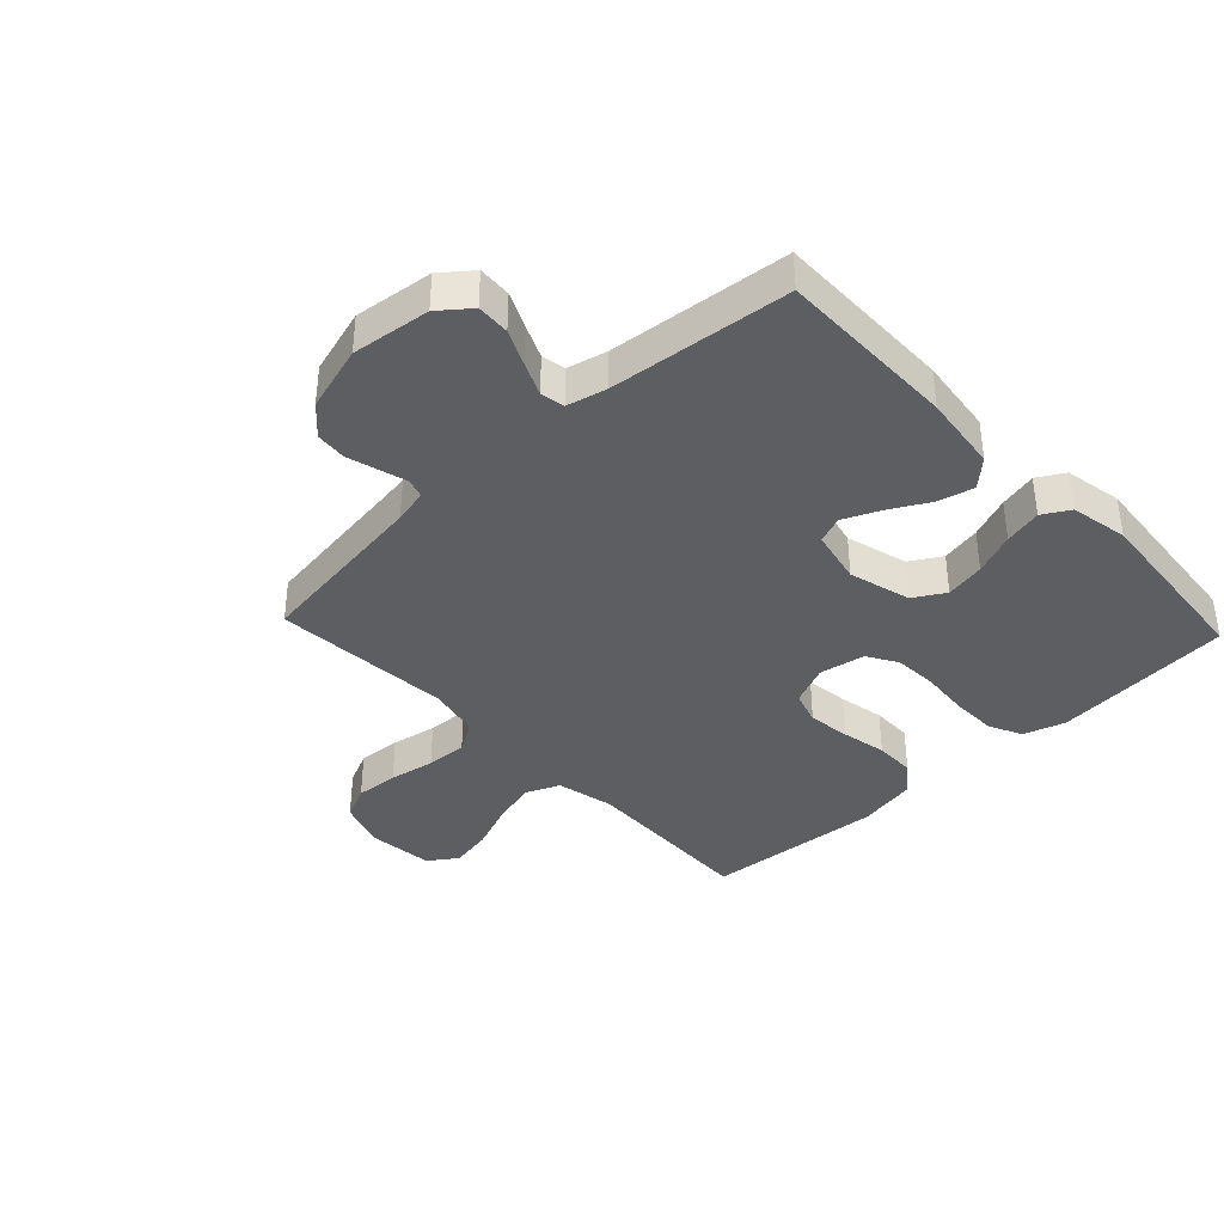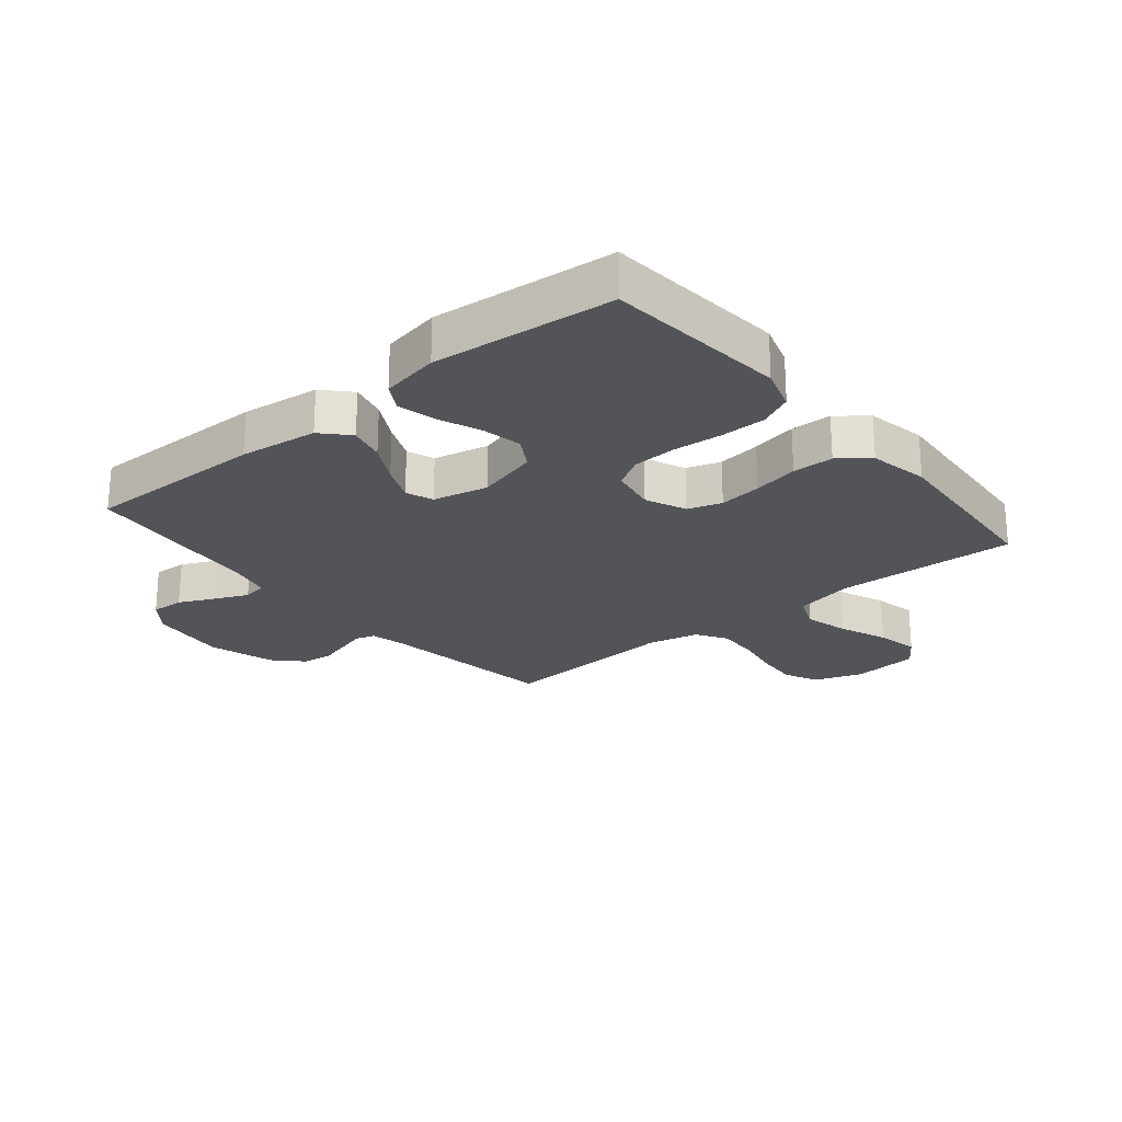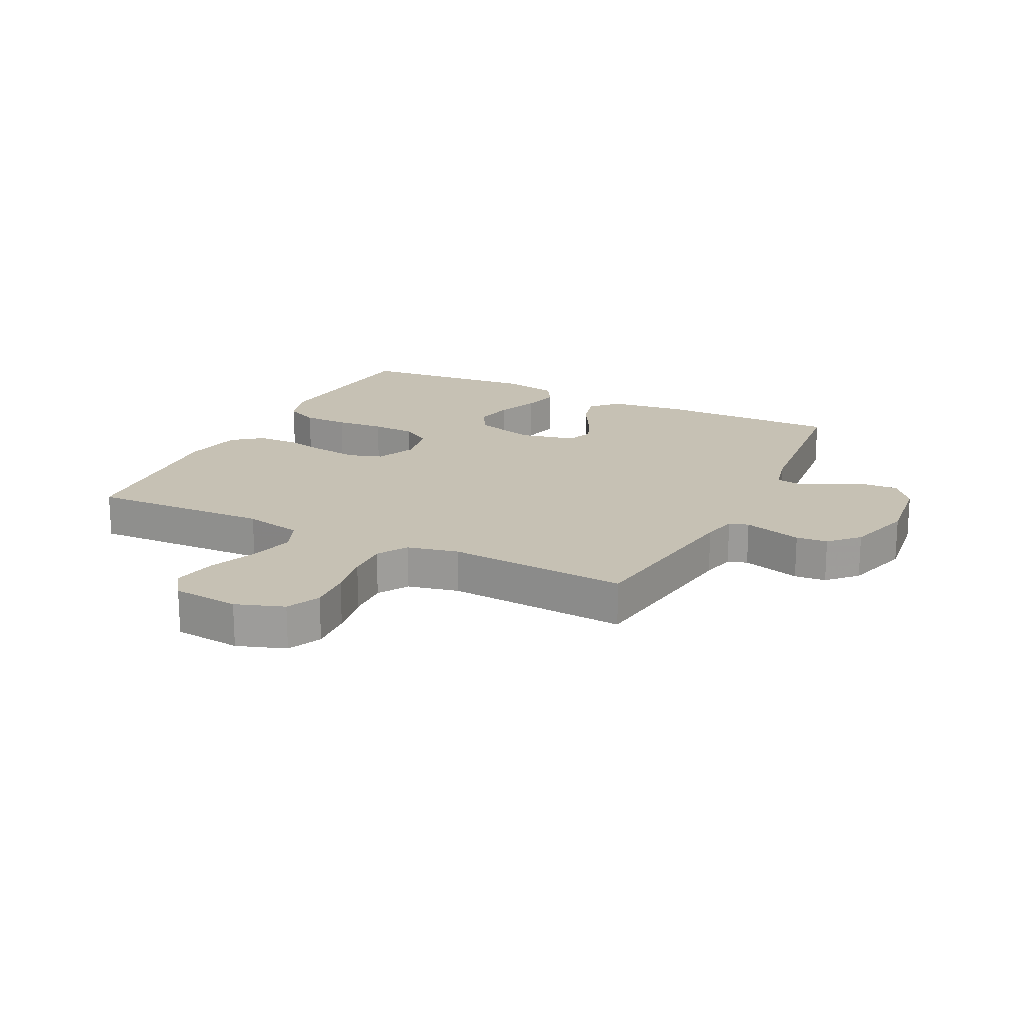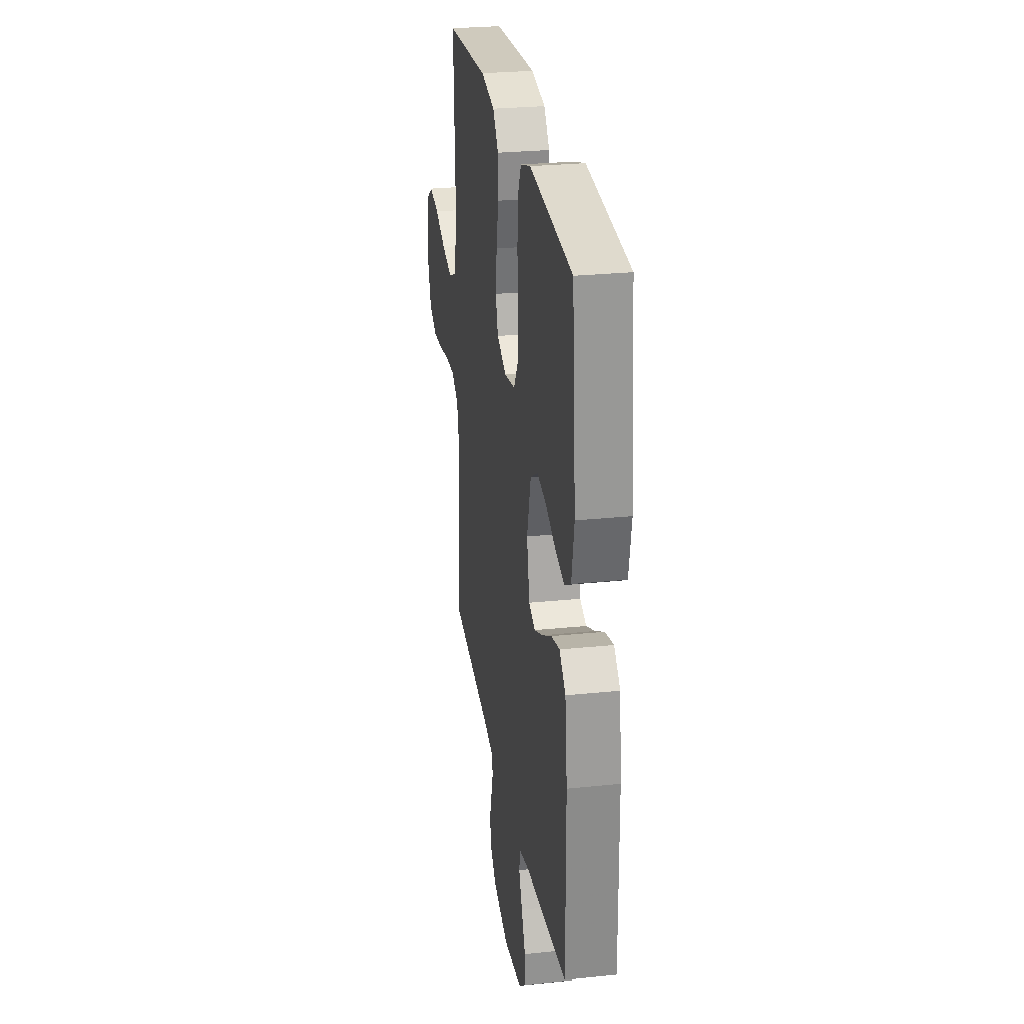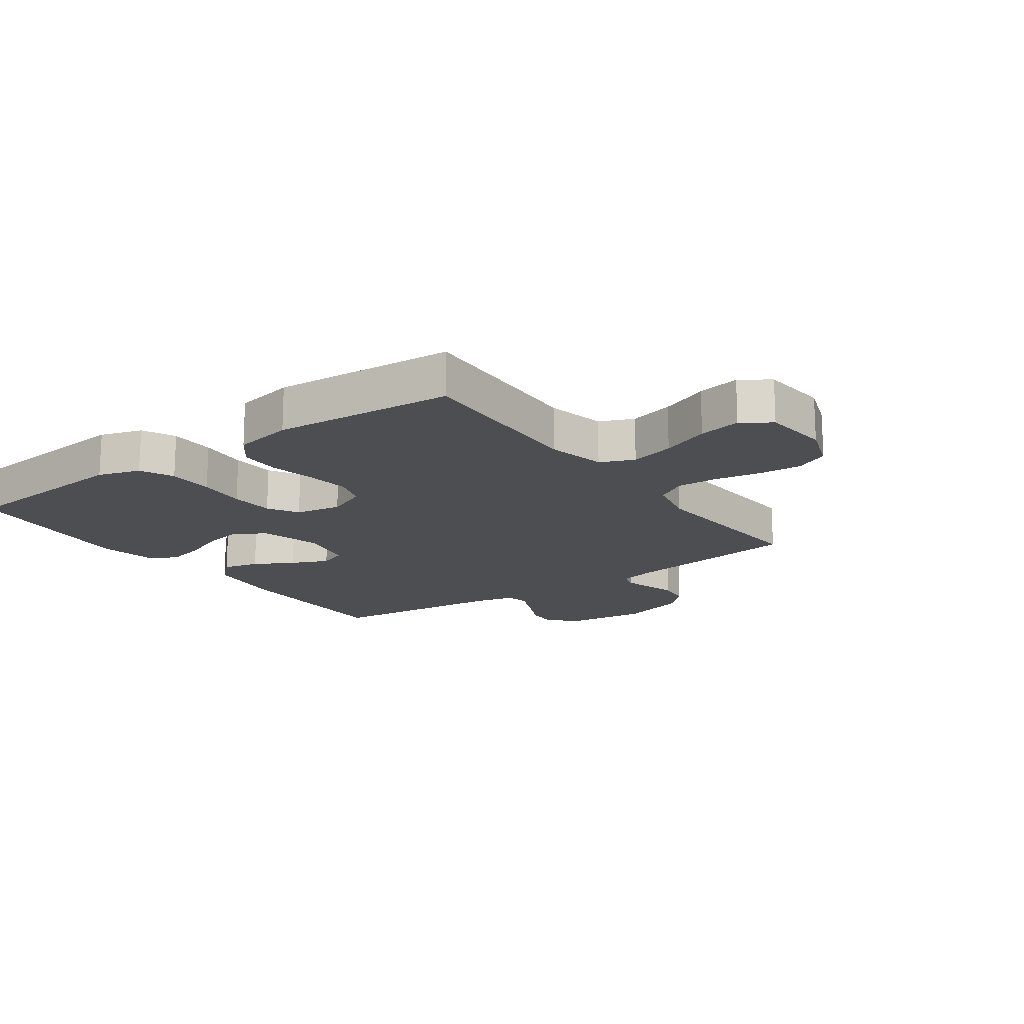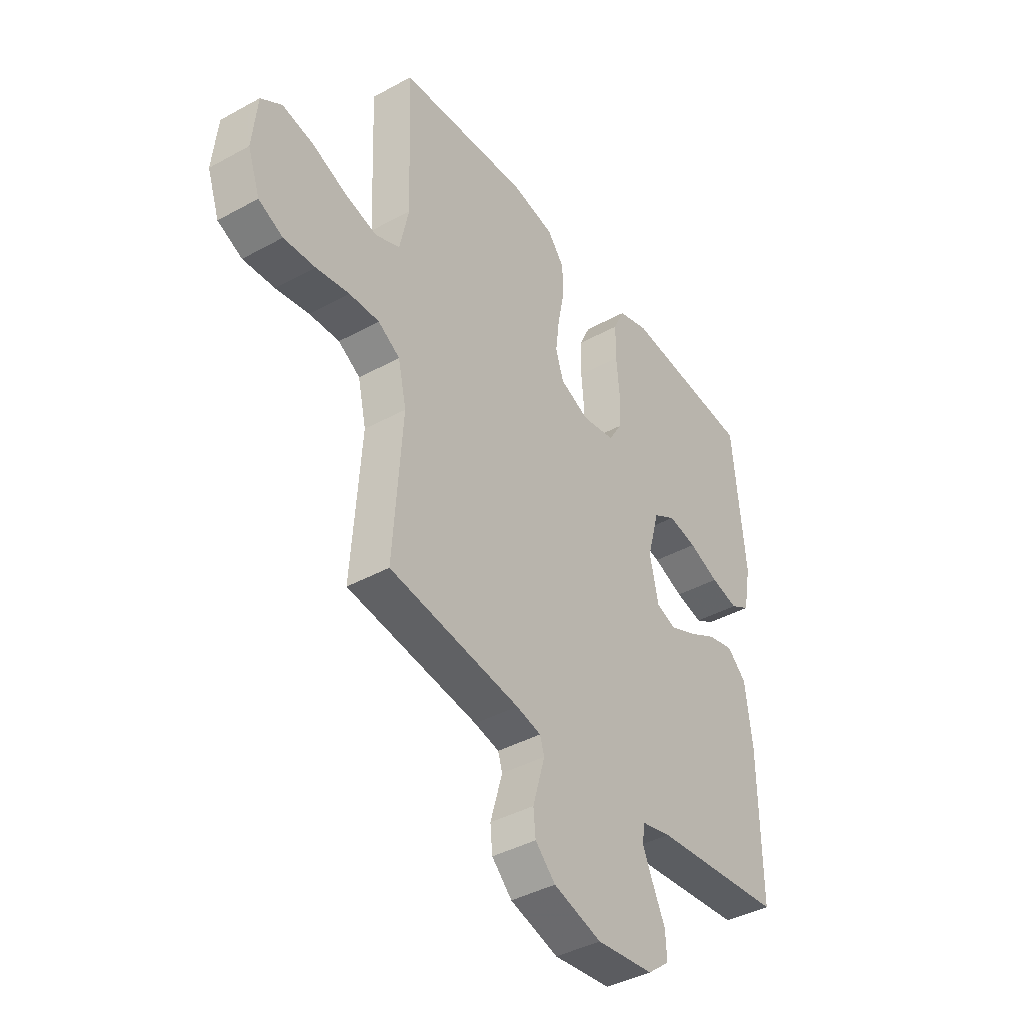
<metadata>
{"format":"obj","ext":"obj","renderer":"f3d","projection":"perspective","resolution":1024,"background":"white","views":[{"elev":-38.1,"azim":-136.7,"up":"+Y"},{"elev":-23.5,"azim":-50.4,"up":"+Y"},{"elev":18.6,"azim":116.4,"up":"+Y"},{"elev":27.3,"azim":-99.1,"up":"+Z"},{"elev":-16.5,"azim":35.6,"up":"+Y"},{"elev":-40.9,"azim":123.9,"up":"+Z"}]}
</metadata>
<code>
v -0.5 0.07 0.5
v -0.2 0.07 0.527
v -0.13 0.07 0.505
v -0.104 0.07 0.45
v -0.103 0.07 0.374
v -0.11 0.07 0.293
v -0.106 0.07 0.22
v -0.076 0.07 0.17
v 0 0.07 0.156
v 0.067 0.07 0.185
v 0.085 0.07 0.241
v 0.076 0.07 0.312
v 0.061 0.07 0.387
v 0.062 0.07 0.455
v 0.101 0.07 0.504
v 0.2 0.07 0.523
v 0.5 0.07 0.5
v 0.488 0.07 0.2
v 0.509 0.07 0.103
v 0.565 0.07 0.079
v 0.639 0.07 0.098
v 0.719 0.07 0.13
v 0.79 0.07 0.144
v 0.838 0.07 0.111
v 0.849 0.07 0
v 0.821 0.07 -0.08
v 0.765 0.07 -0.106
v 0.693 0.07 -0.101
v 0.617 0.07 -0.087
v 0.548 0.07 -0.084
v 0.498 0.07 -0.115
v 0.479 0.07 -0.2
v 0.5 0.07 -0.5
v 0.2 0.07 -0.541
v 0.143 0.07 -0.554
v 0.133 0.07 -0.586
v 0.146 0.07 -0.631
v 0.161 0.07 -0.683
v 0.156 0.07 -0.735
v 0.11 0.07 -0.78
v 0 0.07 -0.812
v -0.131 0.07 -0.796
v -0.181 0.07 -0.756
v -0.178 0.07 -0.701
v -0.15 0.07 -0.641
v -0.126 0.07 -0.587
v -0.133 0.07 -0.547
v -0.2 0.07 -0.531
v -0.5 0.07 -0.5
v -0.497 0.07 -0.2
v -0.481 0.07 -0.071
v -0.437 0.07 -0.03
v -0.377 0.07 -0.045
v -0.312 0.07 -0.081
v -0.251 0.07 -0.108
v -0.206 0.07 -0.091
v -0.186 0.07 0
v -0.214 0.07 0.103
v -0.266 0.07 0.134
v -0.332 0.07 0.121
v -0.402 0.07 0.093
v -0.465 0.07 0.078
v -0.51 0.07 0.104
v -0.528 0.07 0.2
v -0.5 0 0.5
v -0.2 0 0.527
v -0.13 0 0.505
v -0.104 0 0.45
v -0.103 0 0.374
v -0.11 0 0.293
v -0.106 0 0.22
v -0.076 0 0.17
v 0 0 0.156
v 0.067 0 0.185
v 0.085 0 0.241
v 0.076 0 0.312
v 0.061 0 0.387
v 0.062 0 0.455
v 0.101 0 0.504
v 0.2 0 0.523
v 0.5 0 0.5
v 0.488 0 0.2
v 0.509 0 0.103
v 0.565 0 0.079
v 0.639 0 0.098
v 0.719 0 0.13
v 0.79 0 0.144
v 0.838 0 0.111
v 0.849 0 0
v 0.821 0 -0.08
v 0.765 0 -0.106
v 0.693 0 -0.101
v 0.617 0 -0.087
v 0.548 0 -0.084
v 0.498 0 -0.115
v 0.479 0 -0.2
v 0.5 0 -0.5
v 0.2 0 -0.541
v 0.143 0 -0.554
v 0.133 0 -0.586
v 0.146 0 -0.631
v 0.161 0 -0.683
v 0.156 0 -0.735
v 0.11 0 -0.78
v 0 0 -0.812
v -0.131 0 -0.796
v -0.181 0 -0.756
v -0.178 0 -0.701
v -0.15 0 -0.641
v -0.126 0 -0.587
v -0.133 0 -0.547
v -0.2 0 -0.531
v -0.5 0 -0.5
v -0.497 0 -0.2
v -0.481 0 -0.071
v -0.437 0 -0.03
v -0.377 0 -0.045
v -0.312 0 -0.081
v -0.251 0 -0.108
v -0.206 0 -0.091
v -0.186 0 0
v -0.214 0 0.103
v -0.266 0 0.134
v -0.332 0 0.121
v -0.402 0 0.093
v -0.465 0 0.078
v -0.51 0 0.104
v -0.528 0 0.2
f 60 61 62 63
f 59 60 63 64
f 51 52 53 54
f 51 54 55
f 48 49 50 51
f 47 48 51 55
f 42 43 44 45
f 42 45 46
f 41 42 46
f 40 41 46 47
f 36 37 38 39
f 36 39 40 47
f 32 33 34
f 31 32 34 35
f 26 27 28 29
f 26 29 30
f 25 26 30
f 24 25 30
f 21 22 23 24
f 20 21 24 30
f 19 20 30 31
f 15 16 17 18
f 12 13 14 15
f 11 12 15 18
f 10 11 18 19
f 3 4 5 6
f 3 6 7
f 2 3 7
f 59 64 1 2
f 58 59 2 7
f 57 58 7 8
f 56 57 8 9
f 36 47 55 56
f 35 36 56 9
f 19 31 35
f 9 10 19 35
f 127 126 125 124
f 128 127 124 123
f 118 117 116 115
f 119 118 115
f 115 114 113 112
f 119 115 112 111
f 109 108 107 106
f 110 109 106
f 110 106 105
f 111 110 105 104
f 103 102 101 100
f 111 104 103 100
f 98 97 96
f 99 98 96 95
f 93 92 91 90
f 94 93 90
f 94 90 89
f 94 89 88
f 88 87 86 85
f 94 88 85 84
f 95 94 84 83
f 82 81 80 79
f 79 78 77 76
f 82 79 76 75
f 83 82 75 74
f 70 69 68 67
f 71 70 67
f 71 67 66
f 66 65 128 123
f 71 66 123 122
f 72 71 122 121
f 73 72 121 120
f 120 119 111 100
f 73 120 100 99
f 99 95 83
f 99 83 74 73
f 1 65 66 2
f 2 66 67 3
f 3 67 68 4
f 4 68 69 5
f 5 69 70 6
f 6 70 71 7
f 7 71 72 8
f 8 72 73 9
f 9 73 74 10
f 10 74 75 11
f 11 75 76 12
f 12 76 77 13
f 13 77 78 14
f 14 78 79 15
f 15 79 80 16
f 16 80 81 17
f 17 81 82 18
f 18 82 83 19
f 19 83 84 20
f 20 84 85 21
f 21 85 86 22
f 22 86 87 23
f 23 87 88 24
f 24 88 89 25
f 25 89 90 26
f 26 90 91 27
f 27 91 92 28
f 28 92 93 29
f 29 93 94 30
f 30 94 95 31
f 31 95 96 32
f 32 96 97 33
f 33 97 98 34
f 34 98 99 35
f 35 99 100 36
f 36 100 101 37
f 37 101 102 38
f 38 102 103 39
f 39 103 104 40
f 40 104 105 41
f 41 105 106 42
f 42 106 107 43
f 43 107 108 44
f 44 108 109 45
f 45 109 110 46
f 46 110 111 47
f 47 111 112 48
f 48 112 113 49
f 49 113 114 50
f 50 114 115 51
f 51 115 116 52
f 52 116 117 53
f 53 117 118 54
f 54 118 119 55
f 55 119 120 56
f 56 120 121 57
f 57 121 122 58
f 58 122 123 59
f 59 123 124 60
f 60 124 125 61
f 61 125 126 62
f 62 126 127 63
f 63 127 128 64
f 64 128 65 1

</code>
